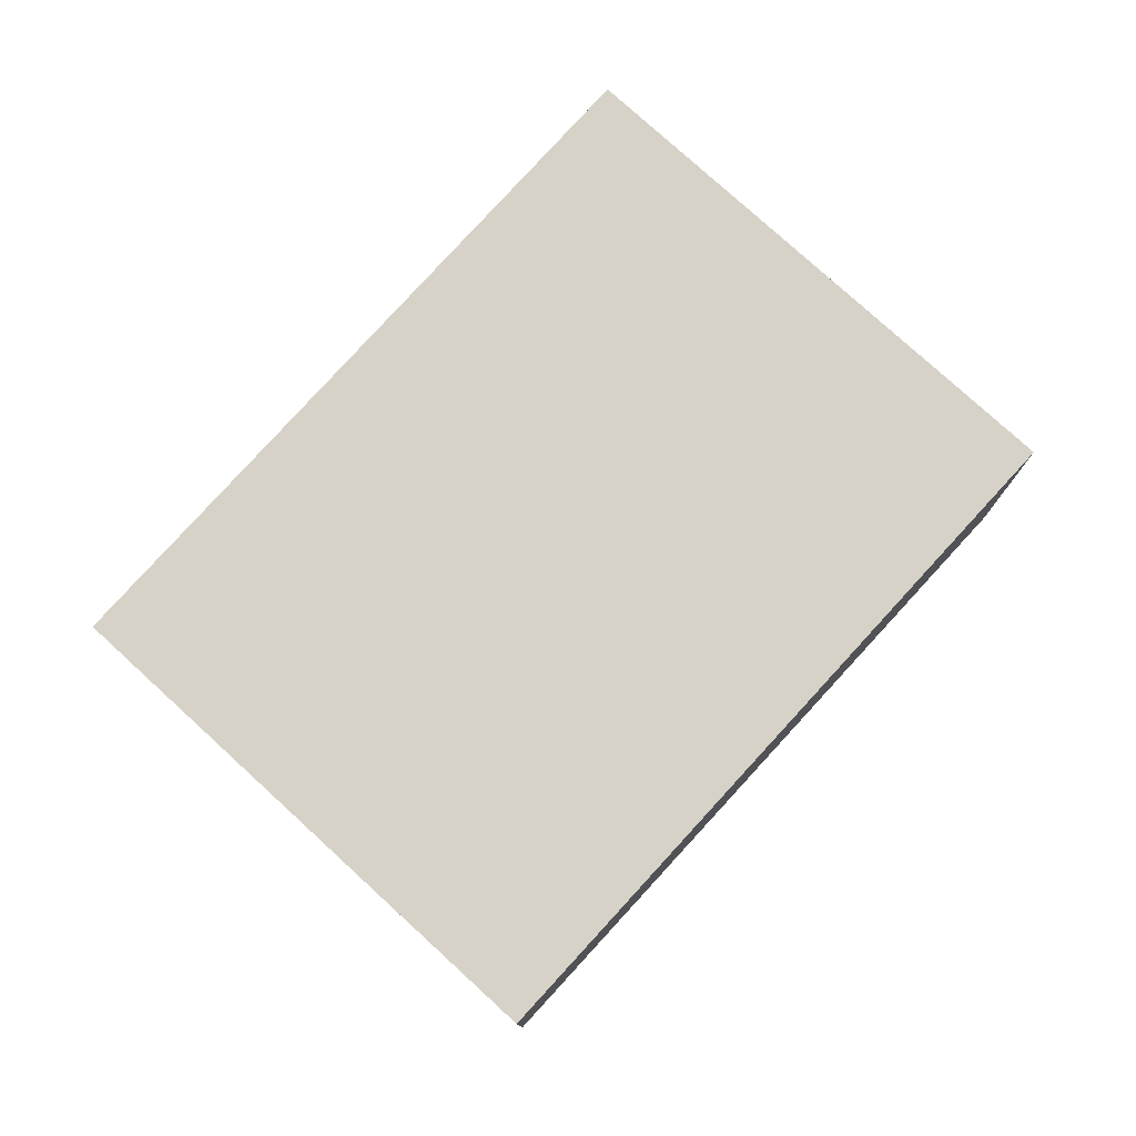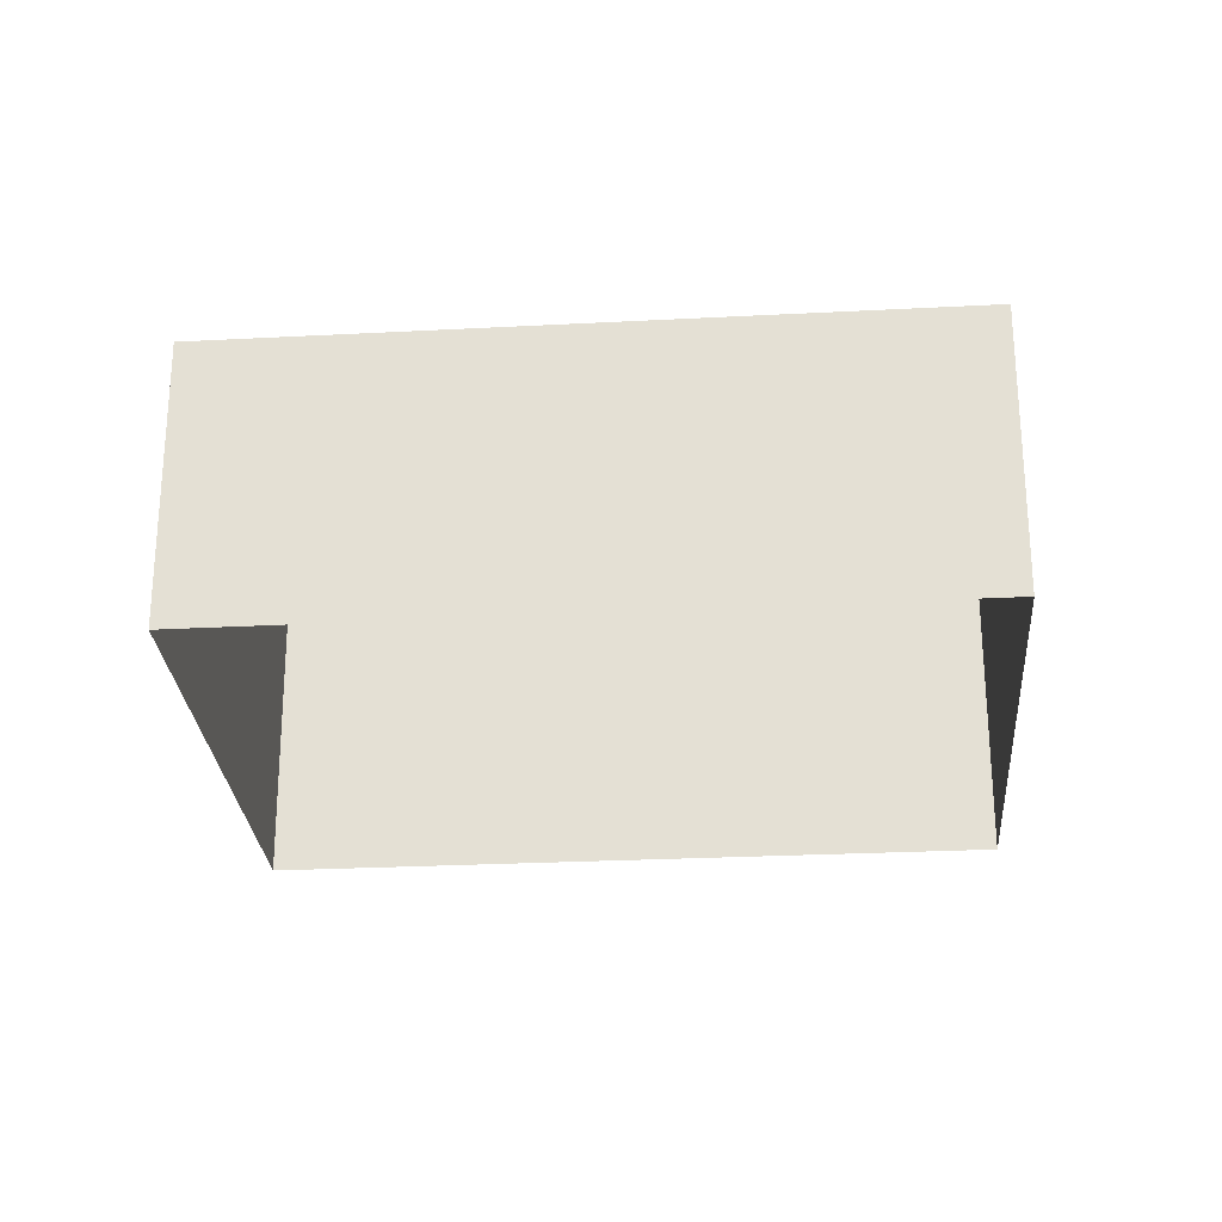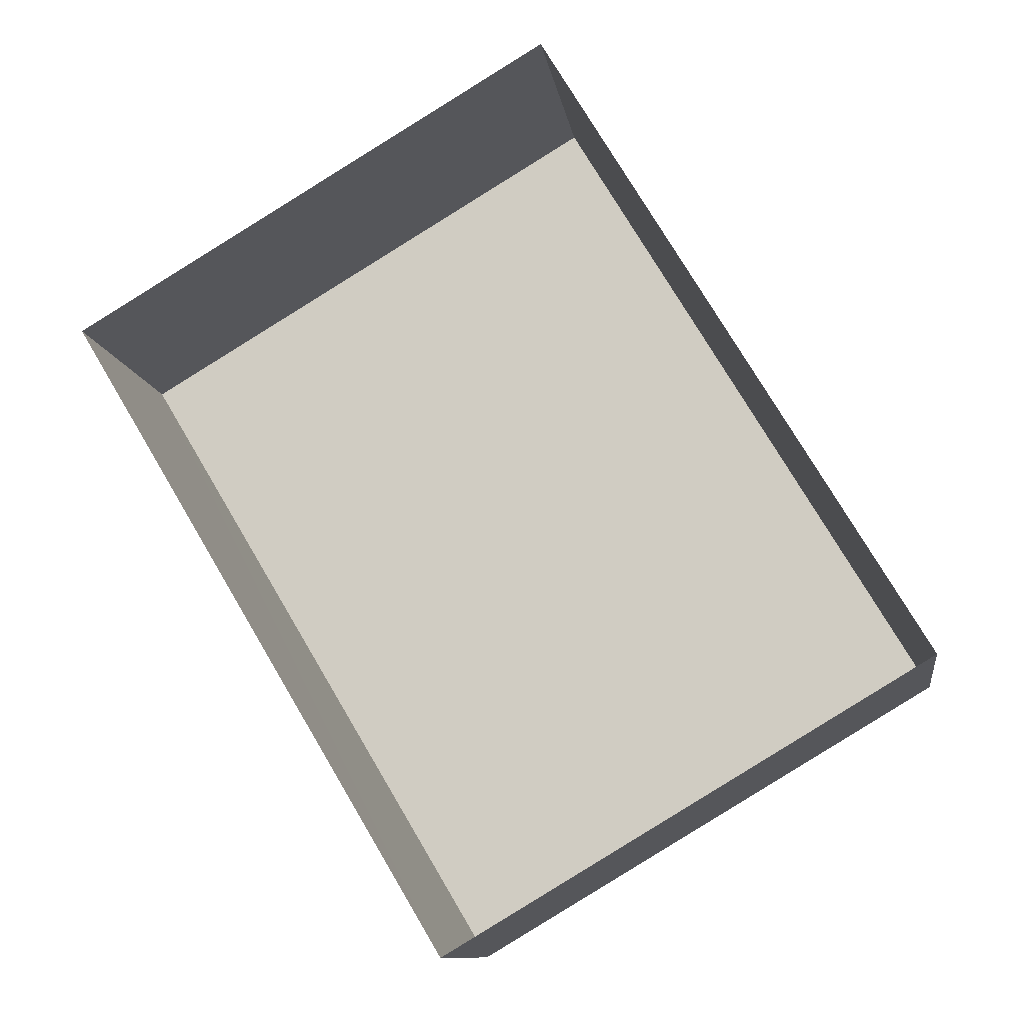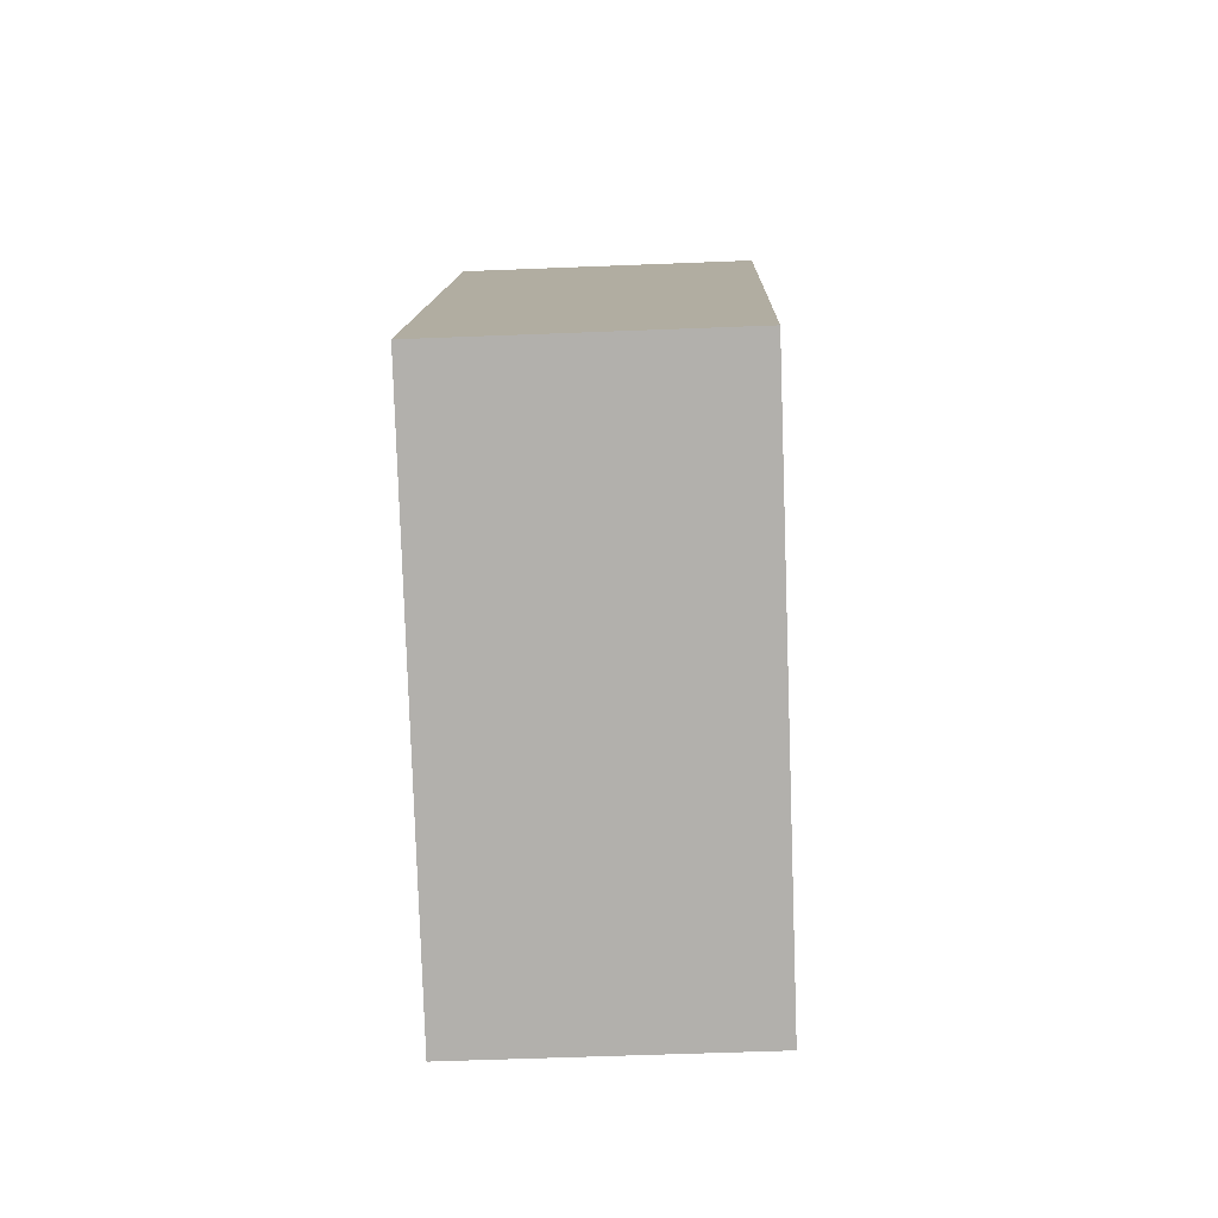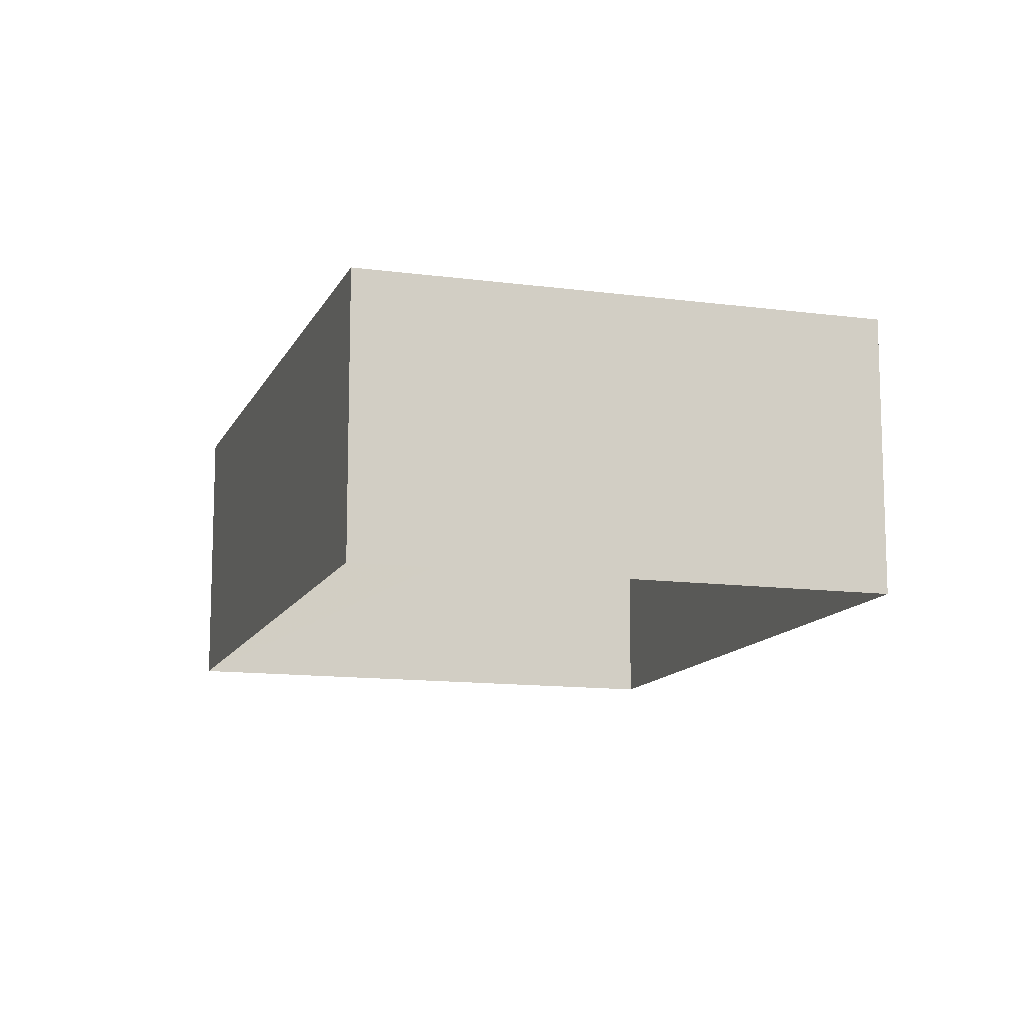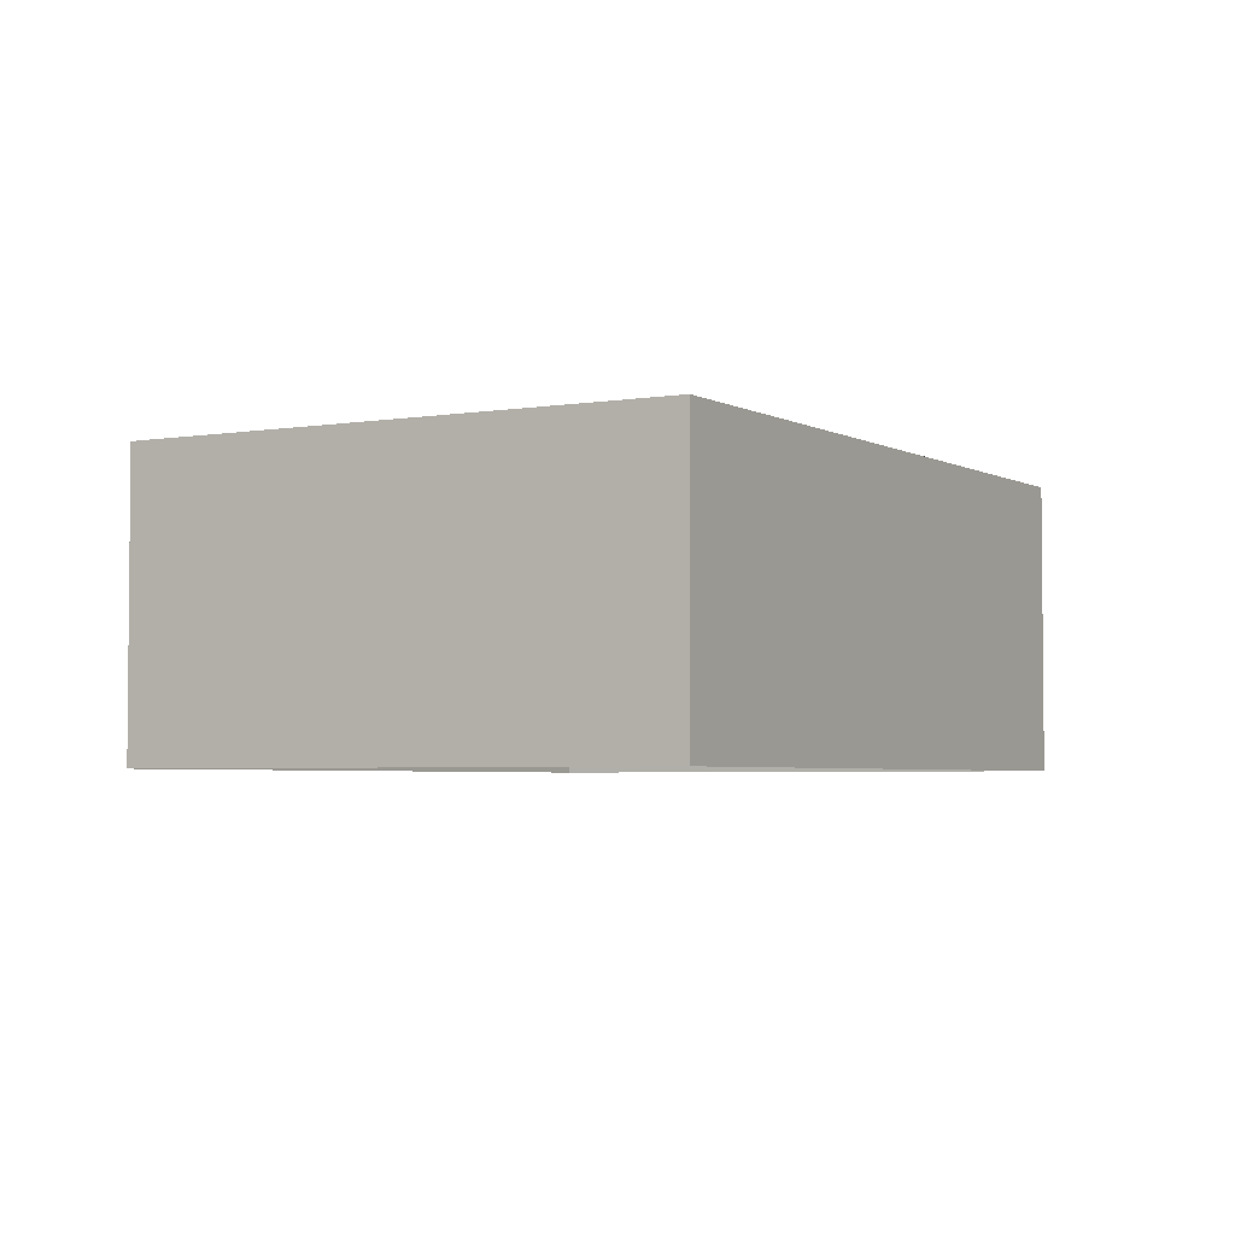
<metadata>
{"format":"obj","ext":"obj","renderer":"f3d","projection":"perspective","resolution":1024,"background":"white","views":[{"elev":78.6,"azim":-168.4,"up":"+Z"},{"elev":-26.9,"azim":63.6,"up":"+Z"},{"elev":-10.5,"azim":-171.4,"up":"+Y"},{"elev":-48.4,"azim":-87.7,"up":"+Y"},{"elev":-12.3,"azim":131.8,"up":"+Z"},{"elev":-3.7,"azim":-0.7,"up":"+Z"}]}
</metadata>
<code>
v -3.117e+05 4.316e+04 20.83
v -3.117e+05 4.316e+04 20.84
v -3.117e+05 4.316e+04 20.83
v -3.117e+05 4.317e+04 20.84
v -3.117e+05 4.316e+04 23.99
v -3.117e+05 4.316e+04 23.98
v -3.117e+05 4.316e+04 23.98
v -3.117e+05 4.317e+04 23.99
f 1 2 3
f 1 4 2
f 5 6 7
f 5 8 6
f 8 4 1
f 6 8 1
f 5 3 2
f 5 7 3
f 6 1 3
f 7 6 3
f 8 2 4
f 8 5 2

</code>
